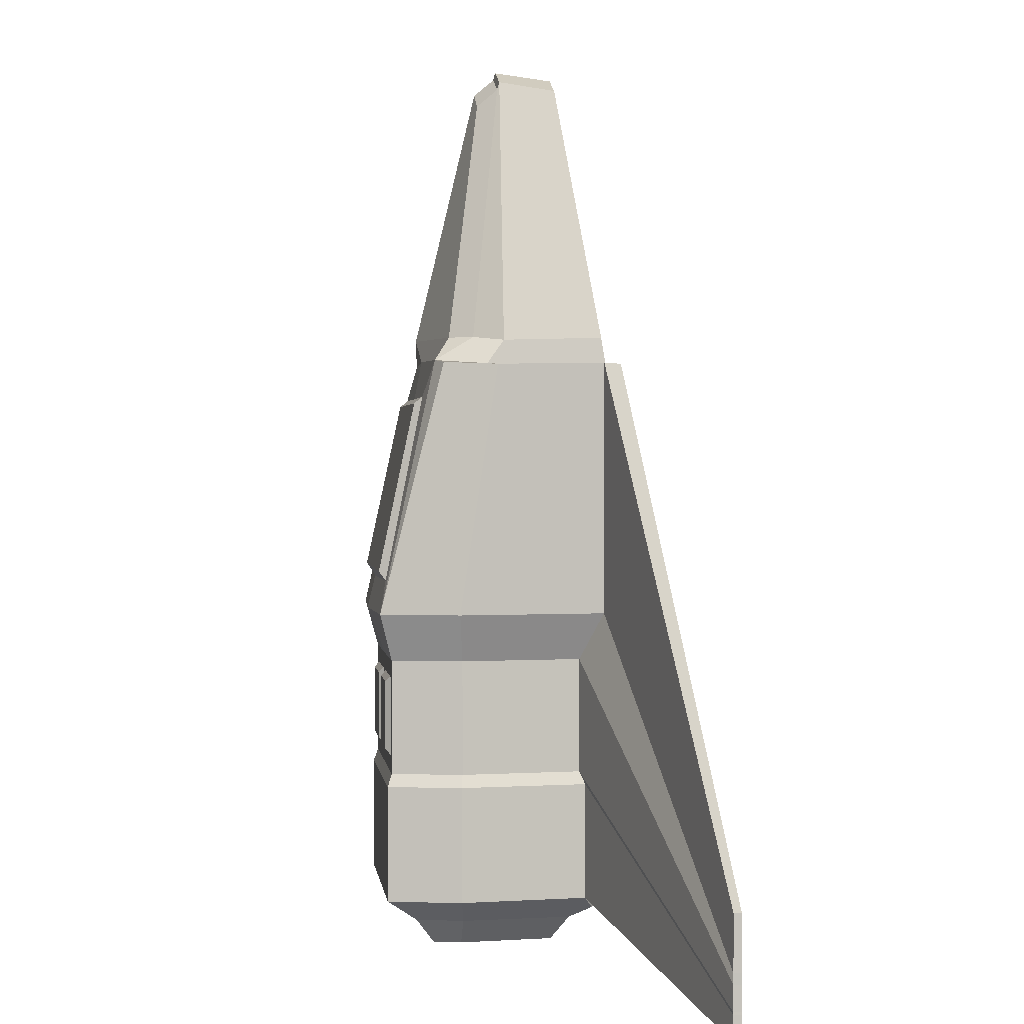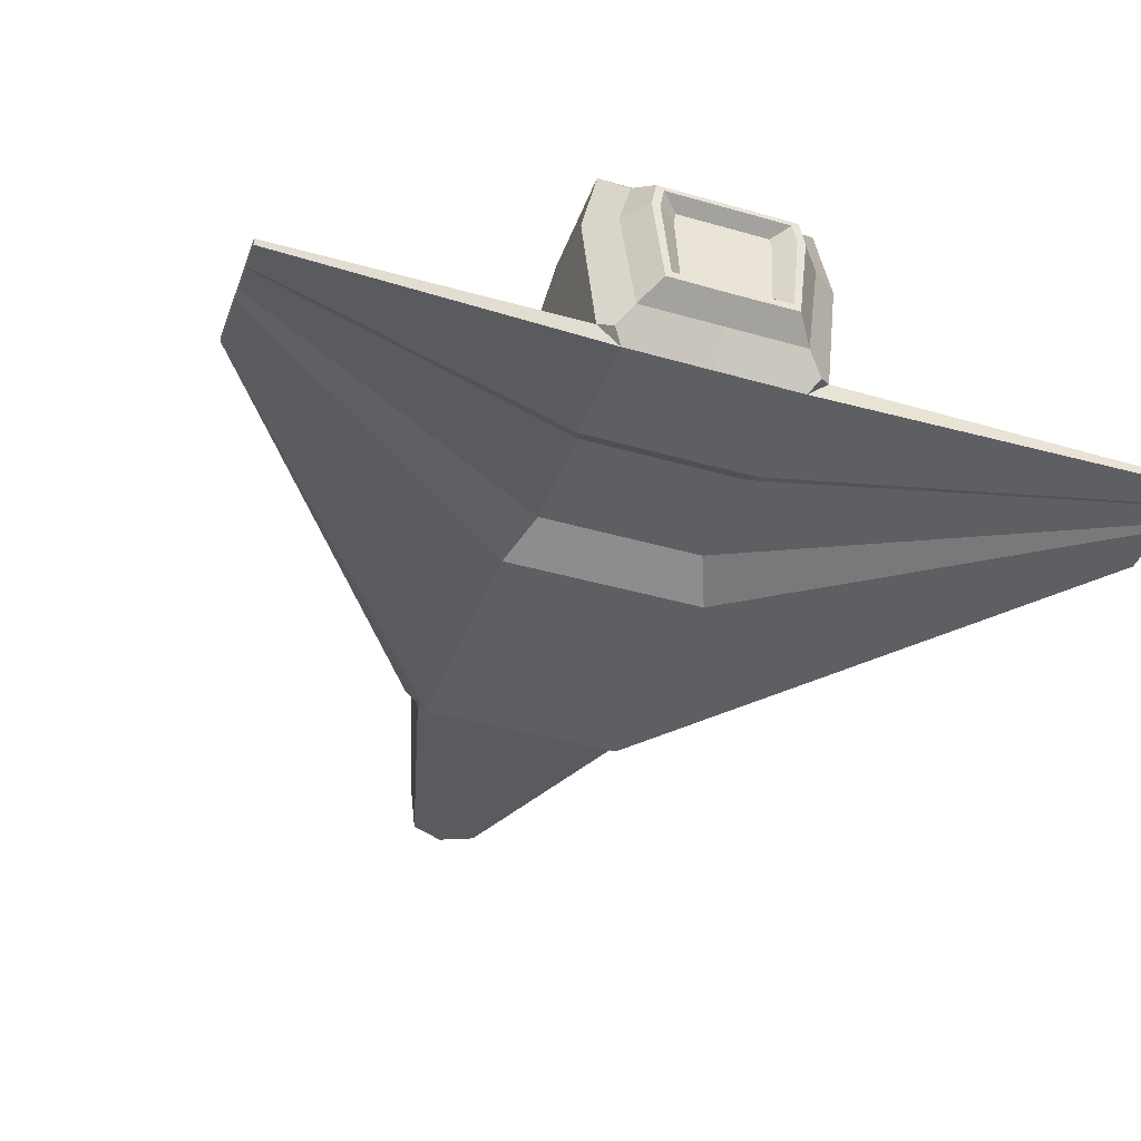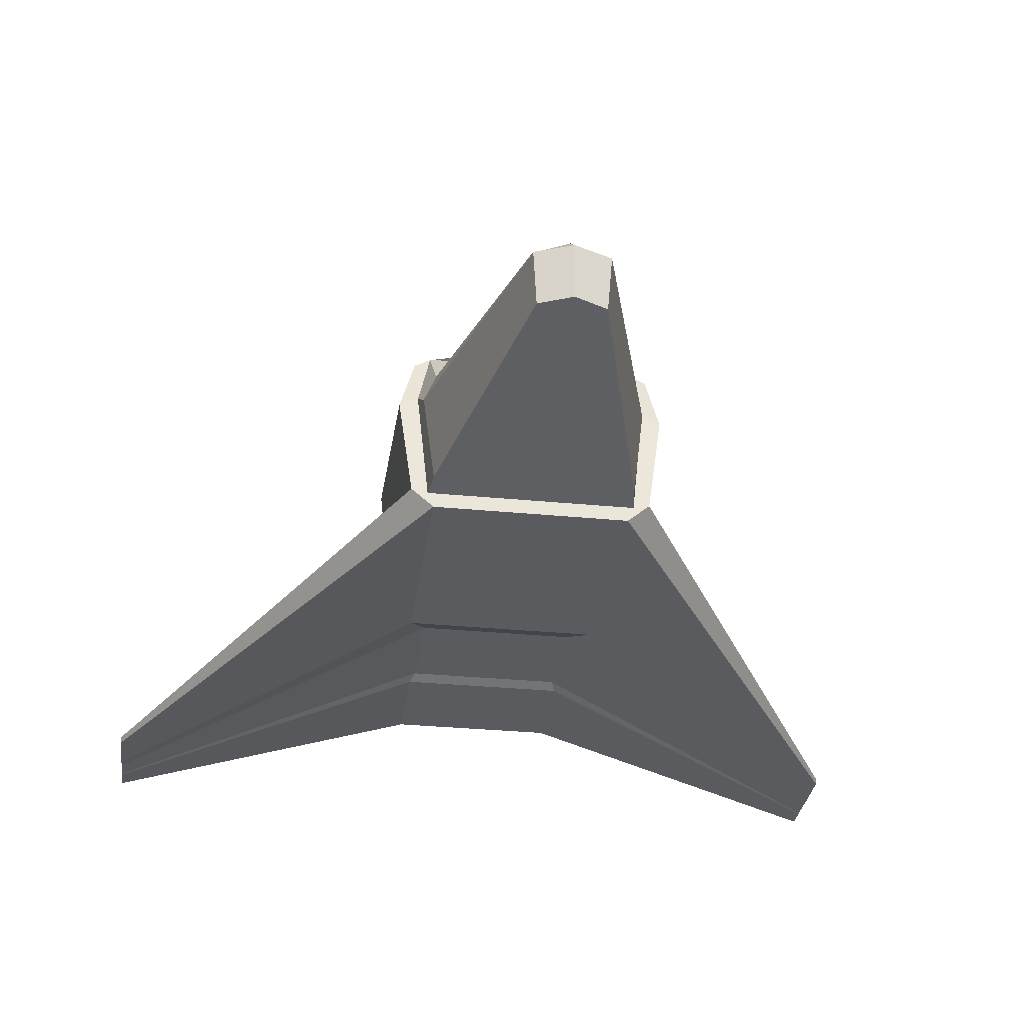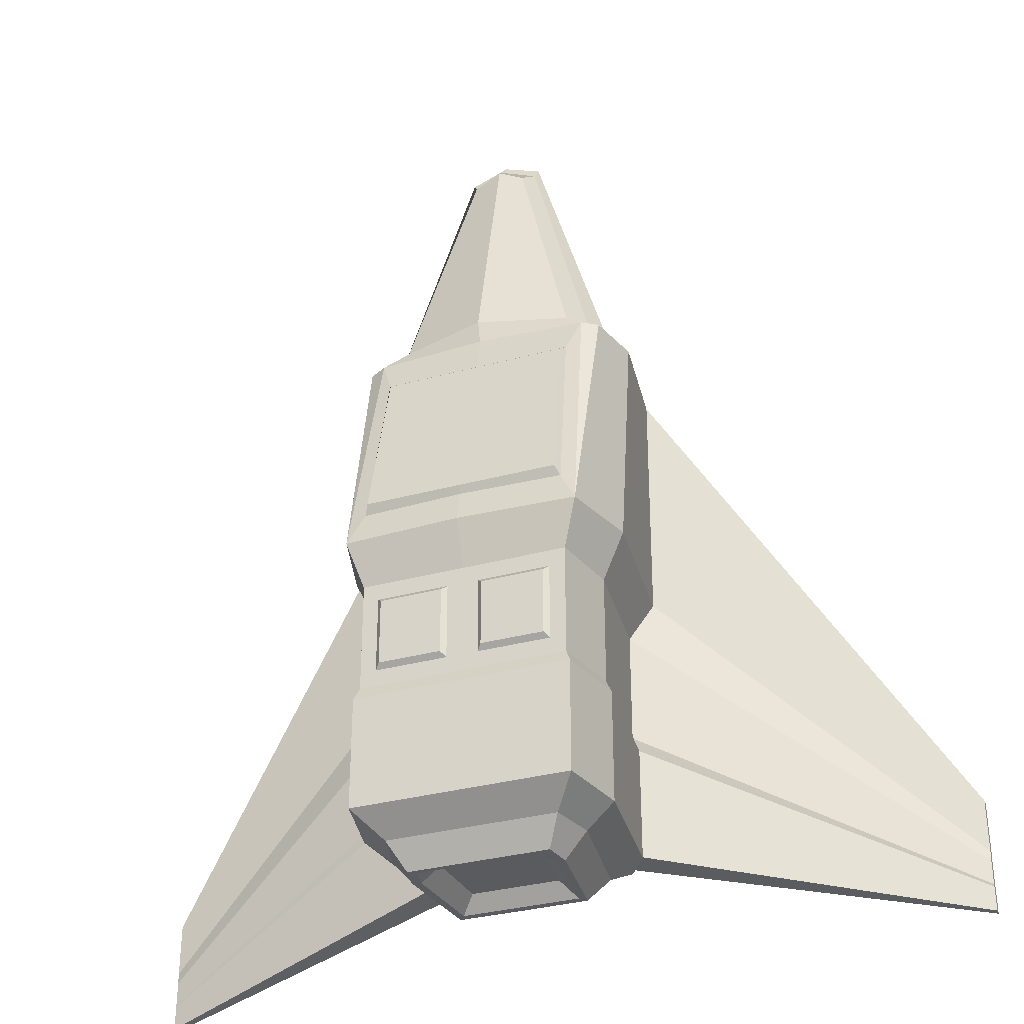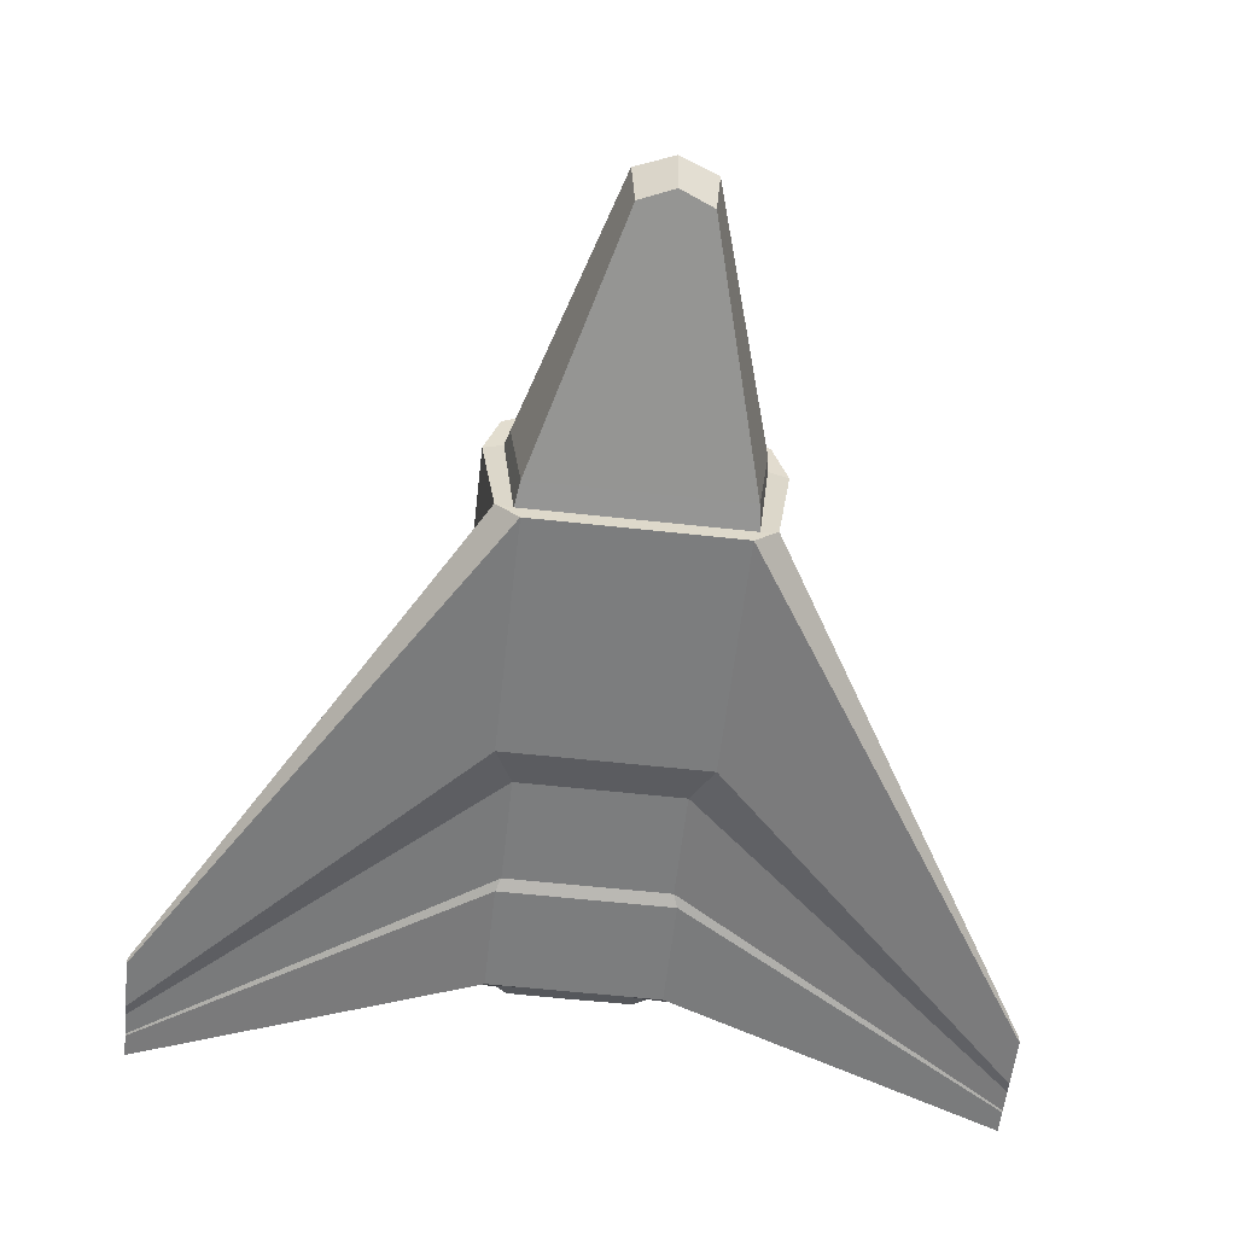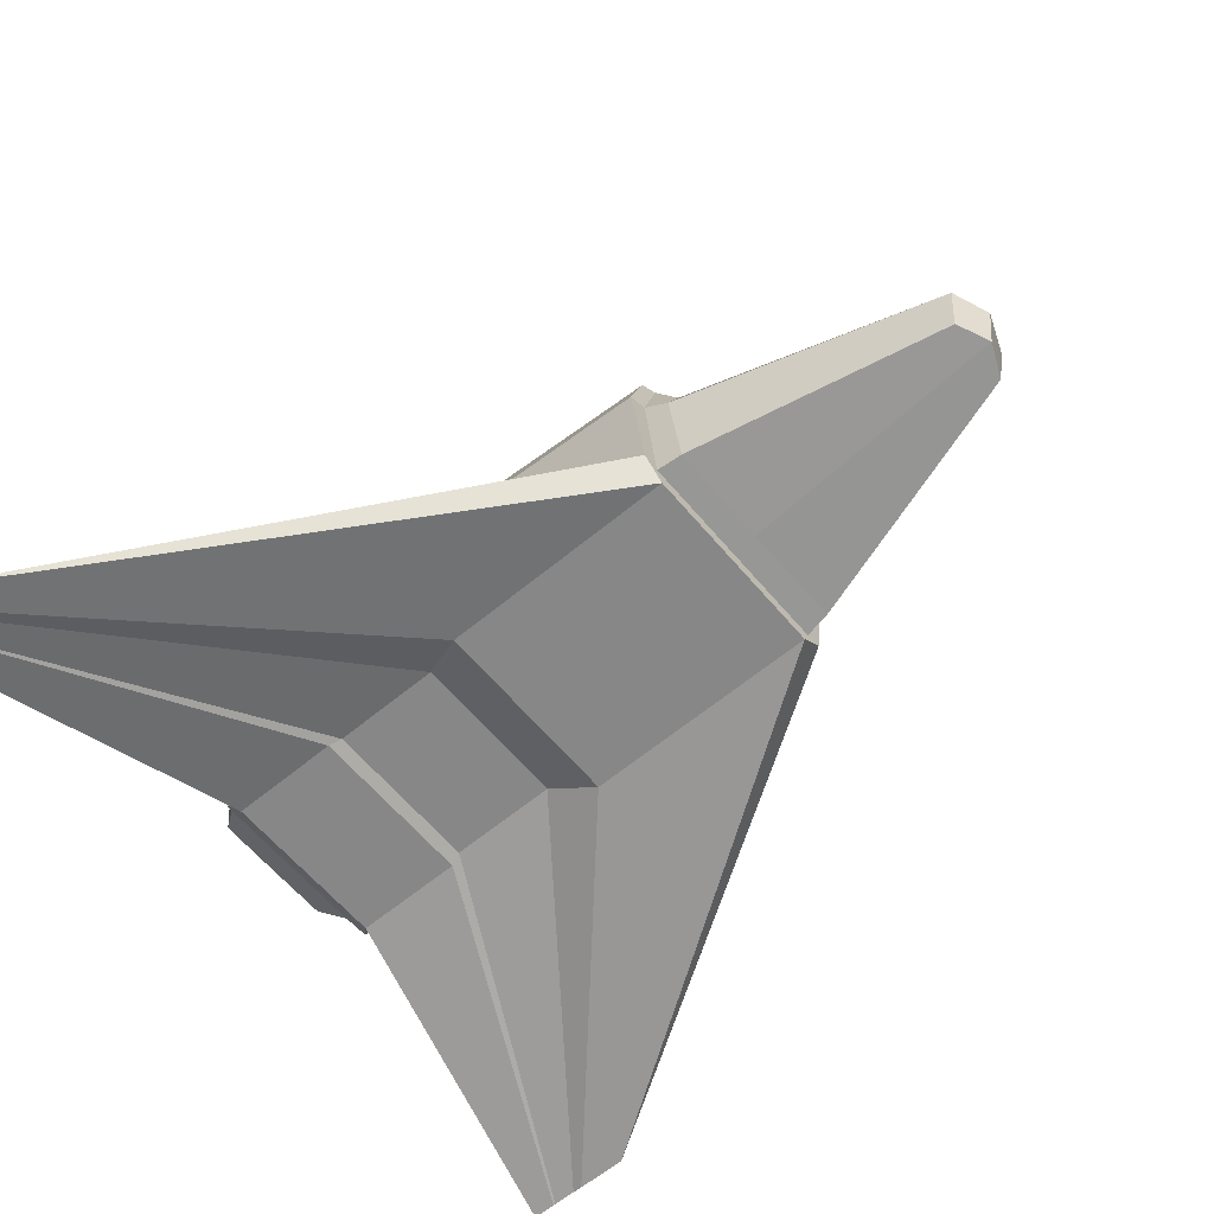
<metadata>
{"format":"obj","ext":"obj","renderer":"f3d","projection":"perspective","resolution":1024,"background":"white","views":[{"elev":1.3,"azim":-96.9,"up":"+Z"},{"elev":-40.9,"azim":160.6,"up":"+Y"},{"elev":-32.5,"azim":-7.7,"up":"+Y"},{"elev":-33.0,"azim":-159.2,"up":"+Z"},{"elev":-59.0,"azim":-6.5,"up":"+Y"},{"elev":-62.3,"azim":-50.0,"up":"+Y"}]}
</metadata>
<code>
o Low_Poly_Spaceship_001_Cube
v 1.148 0.0344 1.621
v 0.8855 -0.8655 1.638
v 1.148 0.3366 -0.3685
v 0.9662 0.301 -0.7471
v 0.9891 0.1101 1.621
v 0.8548 -0.835 1.846
v 0.9662 0.301 -1.657
v 0.8414 0.8592 -0.7471
v 1.027 0.4549 1.638
v 0.9548 -0.03382 1.821
v 0.2797 -0.5311 3.911
v 1.011 0.3097 -1.756
v 0.8414 0.8592 -1.657
v 0.9642 0.9584 -0.3685
v 0.8941 0.5145 1.658
v 0.8548 0.2032 1.846
v 0.3124 -0.07084 3.97
v 0.5206 -0.4691 -3.075
v 1.011 0.3097 -2.677
v 0.8802 0.8936 -1.756
v 0.2797 -0.05654 3.911
v 0.6071 0.2768 -3.075
v 0.8802 0.8936 -2.677
v 0.7191 0.3859 1.846
v 0.2205 0.1036 3.779
v 0.5654 0.496 -3.075
v 0.1278 0.8592 -0.8853
v 0.7135 0.8592 -0.8853
v 0.7135 0.8592 -1.519
v 0.1278 0.8592 -1.519
v 0.1666 0.8977 -0.9273
v 0.6747 0.8977 -0.9273
v 0.6747 0.8977 -1.477
v 0.1666 0.8977 -1.477
v 0.7877 0.6058 1.368
v 0.8306 0.906 -0.1046
v 0.7564 0.6684 1.316
v 0.7957 0.9571 -0.03195
v 0.8331 -1 -0.3616
v 1.018 -0.8342 -0.3685
v 0.8331 -1 1.638
v 1.024 -0.8348 1.638
v 0.8951 -0.8768 1.638
v 0.8598 -0.6577 -0.7471
v 0.6744 -0.8235 -0.7471
v 0.6744 -0.8235 -1.657
v 0.8598 -0.6577 -1.657
v 0.7132 -0.8667 -1.756
v 0.8986 -0.7009 -1.756
v 0.8986 -0.7009 -2.677
v 0.7132 -0.8667 -2.677
v 0.793 -0.7703 -2.774
v 3.462 -1.428 -2.332
v 3.464 -1.368 -2.332
v 3.463 -1.367 -3.247
v 3.461 -1.427 -3.247
v 3.462 -1.428 -2.756
v 3.464 -1.368 -2.756
v 3.461 -1.427 -3.03
v 3.462 -1.367 -3.03
v 3.462 -1.367 -2.837
v 3.461 -1.427 -2.837
v 3.461 -1.427 -3.051
v 3.463 -1.367 -3.051
v 0.541 0.2768 -3.075
v 0.4717 -0.4084 -3.075
v 0.5076 0.4559 -3.075
v 0.3894 0.2768 -2.956
v 0.3542 -0.292 -2.956
v 0.3724 0.3791 -2.956
v 0.7814 0.2768 -2.865
v 0.6839 0.6476 -2.865
v 0.6672 -0.6011 -2.872
v 0 -1 -0.3616
v 0 -1 1.638
v 0 -0.8235 -0.7471
v -1.148 0.0344 1.621
v -0.8855 -0.8655 1.638
v 0 -0.8655 1.638
v 0 -0.8235 -1.657
v -1.148 0.3366 -0.3685
v -0.9662 0.301 -0.7471
v -0.9891 0.1101 1.621
v -0.8548 -0.835 1.846
v 0 -0.835 1.846
v 0 -0.8667 -1.756
v -0.9662 0.301 -1.657
v -0.8414 0.8592 -0.7471
v -1.027 0.4549 1.638
v -0.9548 -0.03382 1.821
v -0.2797 -0.5311 3.911
v 0 -0.5311 4.033
v 0 -0.8667 -2.677
v -1.011 0.3097 -1.756
v -0.8414 0.8592 -1.657
v -0.9642 0.9584 -0.3685
v -0.8941 0.5145 1.658
v -0.8548 0.2032 1.846
v -0.3124 -0.07084 3.97
v 0 -0.07084 4.092
v 0 -0.4729 -3.075
v -0.5206 -0.4691 -3.075
v -1.011 0.3097 -2.677
v -0.8802 0.8936 -1.756
v 0 0.8592 -0.7471
v 0 0.8592 -1.657
v -0.2797 -0.05654 3.911
v 0 -0.05654 4.033
v -0.6071 0.2768 -3.075
v -0.8802 0.8936 -2.677
v 0 0.8936 -1.756
v 0 1 -0.3685
v -0.7191 0.3859 1.846
v -0.2205 0.1036 3.779
v 0 0.1036 3.901
v 0 0.496 -3.075
v -0.5654 0.496 -3.075
v 0 0.8936 -2.677
v 0 0.5475 1.676
v 0 0.5936 1.846
v -0.1278 0.8592 -0.8853
v -0.7135 0.8592 -0.8853
v -0.7135 0.8592 -1.519
v -0.1278 0.8592 -1.519
v -0.1666 0.8977 -0.9273
v -0.6747 0.8977 -0.9273
v -0.6747 0.8977 -1.477
v -0.1666 0.8977 -1.477
v 0 0.6058 1.368
v -0.7877 0.6058 1.368
v 0 0.9364 -0.1046
v -0.8306 0.906 -0.1046
v 0 0.6684 1.316
v -0.7564 0.6684 1.316
v 0 0.9571 -0.03195
v -0.7957 0.9571 -0.03195
v -0.8331 -1 -0.3616
v -1.018 -0.8342 -0.3685
v -0.8331 -1 1.638
v -1.024 -0.8348 1.638
v -0.8951 -0.8768 1.638
v -0.8598 -0.6577 -0.7471
v -0.6744 -0.8235 -0.7471
v -0.6744 -0.8235 -1.657
v -0.8598 -0.6577 -1.657
v -0.7132 -0.8667 -1.756
v -0.8986 -0.7009 -1.756
v -0.8986 -0.7009 -2.677
v -0.7132 -0.8667 -2.677
v -0.793 -0.7703 -2.774
v -3.462 -1.428 -2.332
v -3.464 -1.368 -2.332
v -3.463 -1.367 -3.247
v -3.461 -1.427 -3.247
v -3.462 -1.428 -2.756
v -3.464 -1.368 -2.756
v -3.461 -1.427 -3.03
v -3.462 -1.367 -3.03
v -3.462 -1.367 -2.837
v -3.461 -1.427 -2.837
v -3.461 -1.427 -3.051
v -3.463 -1.367 -3.051
v -0.541 0.2768 -3.075
v -0.4717 -0.4084 -3.075
v 0 -0.4084 -3.075
v 0 0.4559 -3.075
v -0.5076 0.4559 -3.075
v 0 0.2768 -2.956
v -0.3894 0.2768 -2.956
v -0.3542 -0.292 -2.956
v 0 -0.292 -2.956
v 0 0.3791 -2.956
v -0.3724 0.3791 -2.956
v 0 0.6476 -2.865
v -0.7814 0.2768 -2.865
v 0 -0.6011 -2.872
v -0.6839 0.6476 -2.865
v -0.6672 -0.6011 -2.872
f 3 1 42 40
f 2 43 42 1 5
f 4 44 47 7
f 3 40 44 4
f 7 47 49 12
f 1 3 14 9
f 1 9 15 5
f 6 2 5 10
f 12 49 50 19
f 8 4 7 13
f 10 17 11 6
f 92 11 17 100
f 13 7 12 20
f 106 105 27 30
f 14 3 4 8
f 15 16 10 5
f 17 10 16 21
f 100 17 21 108
f 20 12 19 23
f 106 13 20 111
f 112 14 8 105
f 15 9 14
f 111 20 23 118
f 119 15 35 129
f 15 119 120 24
f 24 16 15
f 118 23 72 174
f 105 8 28 27
f 8 13 29 28
f 13 106 30 29
f 14 112 131 36
f 15 14 36 35
f 41 42 43
f 50 51 52
f 73 71 19 50 52
f 71 72 23 19
f 81 138 140 77
f 78 83 77 140 141
f 82 87 145 142
f 81 82 142 138
f 87 94 147 145
f 77 89 96 81
f 77 83 97 89
f 84 90 83 78
f 94 103 148 147
f 88 95 87 82
f 90 84 91 99
f 92 100 99 91
f 95 104 94 87
f 106 124 121 105
f 96 88 82 81
f 97 83 90 98
f 99 107 98 90
f 100 108 107 99
f 104 110 103 94
f 106 111 104 95
f 112 105 88 96
f 97 96 89
f 111 118 110 104
f 119 129 130 97
f 97 113 120 119
f 113 97 98
f 118 174 177 110
f 105 121 122 88
f 88 122 123 95
f 95 123 124 106
f 96 132 131 112
f 97 130 132 96
f 139 141 140
f 148 150 149
f 178 150 148 103 175
f 175 103 110 177
f 36 131 135 38
f 133 37 38 135
f 129 35 37 133
f 35 36 38 37
f 50 49 64 55
f 40 42 54 58
f 51 50 55 56
f 48 51 56 63
f 42 41 53 54
f 41 39 57 53
f 53 57 58 54
f 55 64 63 56
f 132 136 135 131
f 133 135 136 134
f 129 133 134 130
f 130 134 136 132
f 148 153 162 147
f 138 156 152 140
f 149 154 153 148
f 146 161 154 149
f 140 152 151 139
f 139 151 155 137
f 151 152 156 155
f 153 154 161 162
f 108 21 25 115
f 25 21 16 24
f 115 25 24 120
f 108 115 114 107
f 114 113 98 107
f 115 120 113 114
f 76 45 39 74
f 75 41 43 2 79
f 80 46 45 76
f 79 2 6 85
f 86 48 46 80
f 85 6 11 92
f 93 51 48 86
f 18 22 71 73
f 101 18 73 176
f 22 18 66 65
f 116 26 67 166
f 22 26 72 71
f 30 27 31 34
f 31 32 33 34
f 27 28 32 31
f 29 30 34 33
f 28 29 33 32
f 47 44 61 60
f 39 45 62 57
f 49 47 60 64
f 45 46 59 62
f 74 39 41 75
f 46 48 63 59
f 44 40 58 61
f 26 22 65 67
f 18 101 165 66
f 62 61 58 57
f 174 72 26 116
f 176 73 52 51 93
f 64 60 59 63
f 60 61 62 59
f 76 74 137 143
f 75 79 78 141 139
f 80 76 143 144
f 79 85 84 78
f 86 80 144 146
f 85 92 91 84
f 93 86 146 149
f 102 178 175 109
f 101 176 178 102
f 109 163 164 102
f 116 166 167 117
f 109 175 177 117
f 124 128 125 121
f 125 128 127 126
f 121 125 126 122
f 123 127 128 124
f 122 126 127 123
f 145 158 159 142
f 137 155 160 143
f 147 162 158 145
f 143 160 157 144
f 74 75 139 137
f 144 157 161 146
f 142 159 156 138
f 117 167 163 109
f 102 164 165 101
f 160 155 156 159
f 174 116 117 177
f 176 93 149 150 178
f 162 161 157 158
f 158 157 160 159
f 65 66 69 68
f 67 65 68 70
f 168 68 69 171
f 172 70 68 168
f 166 67 70 172
f 66 165 171 69
f 163 169 170 164
f 167 173 169 163
f 168 171 170 169
f 172 168 169 173
f 166 172 173 167
f 164 170 171 165

</code>
